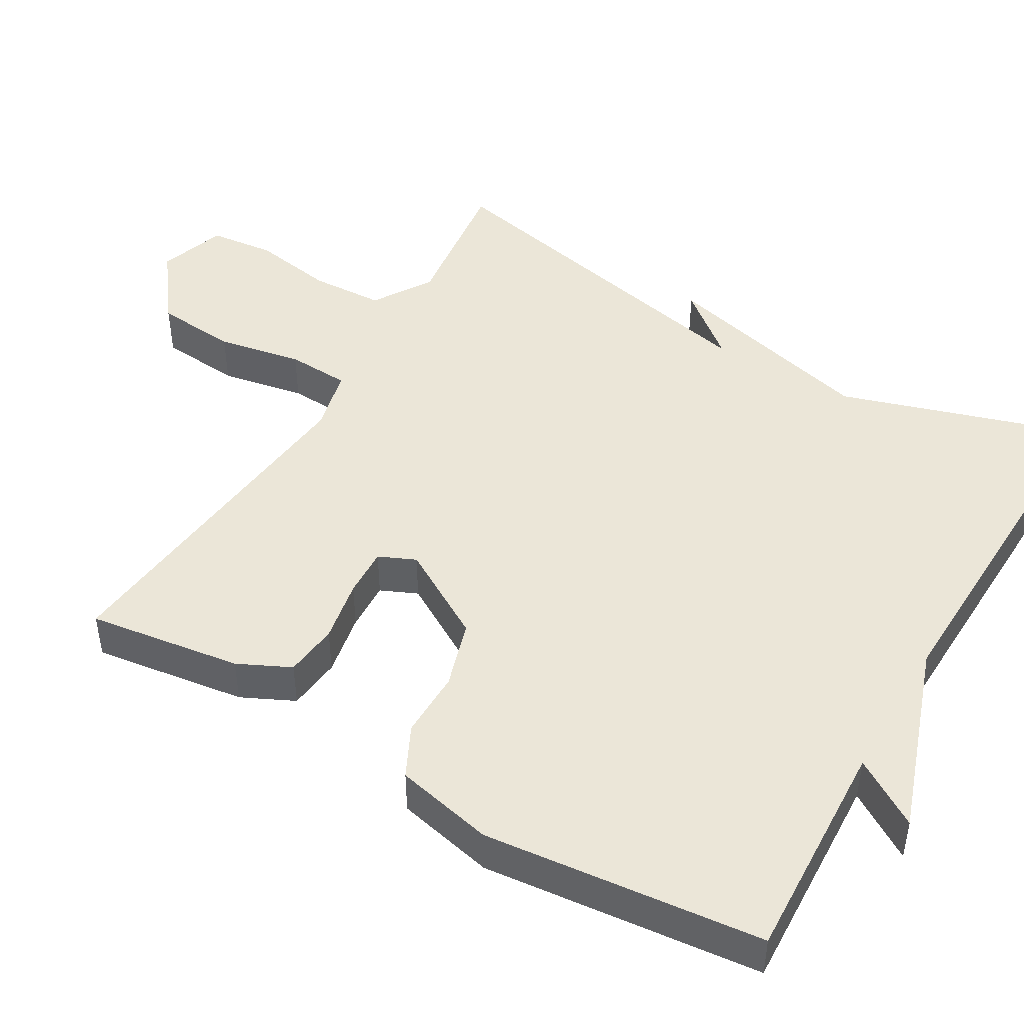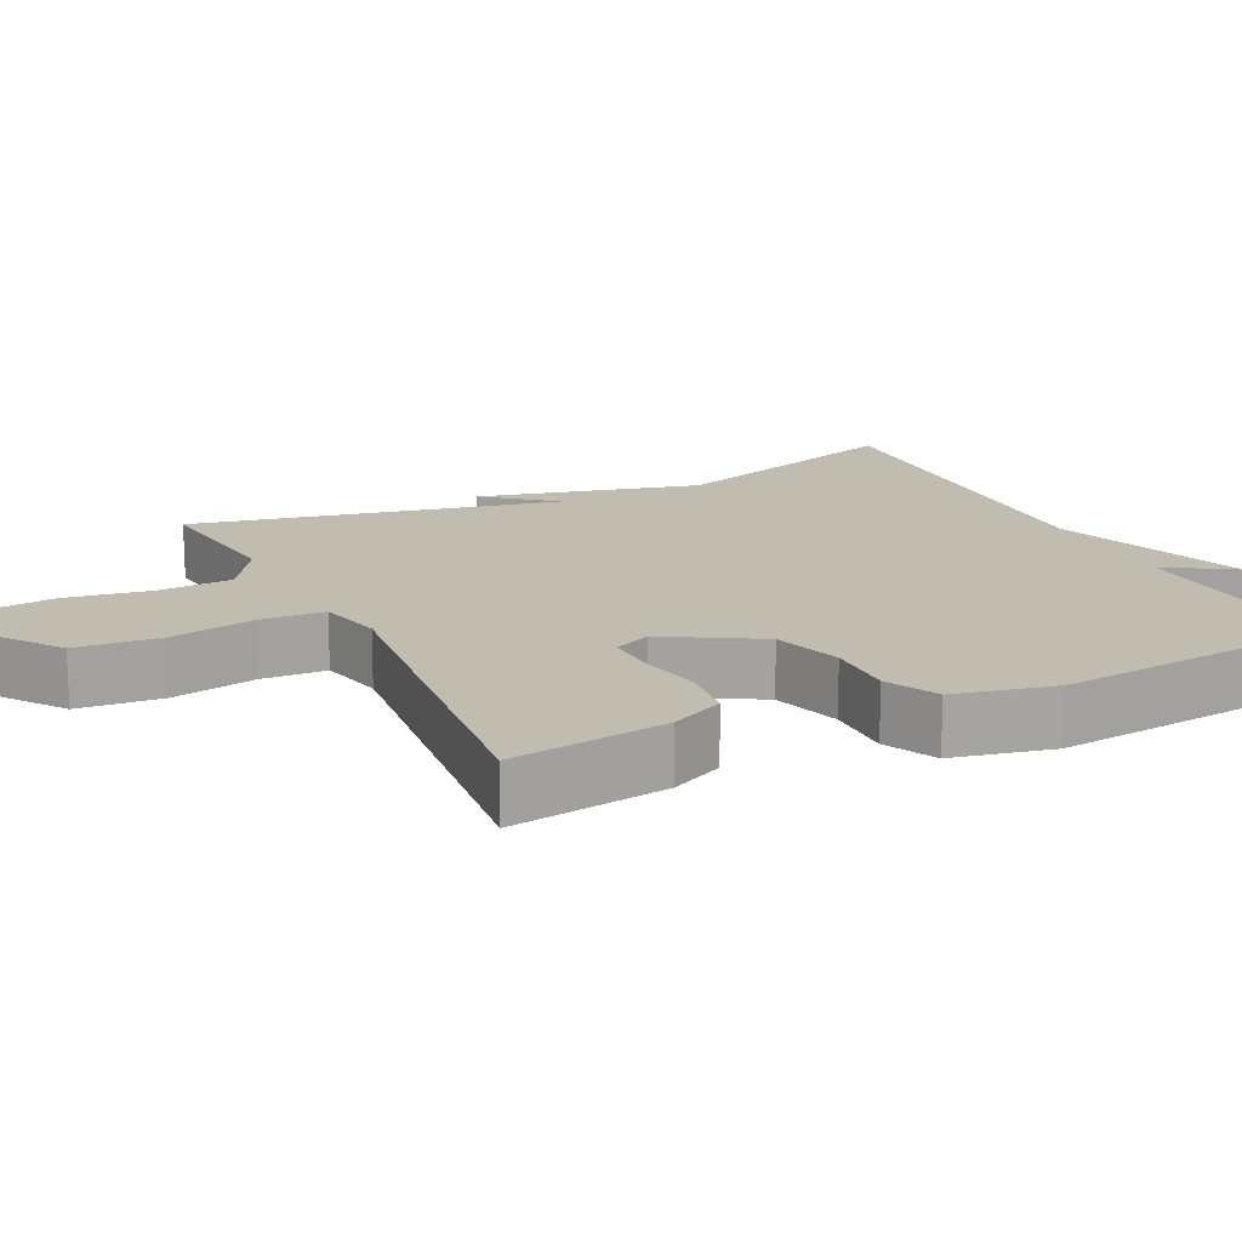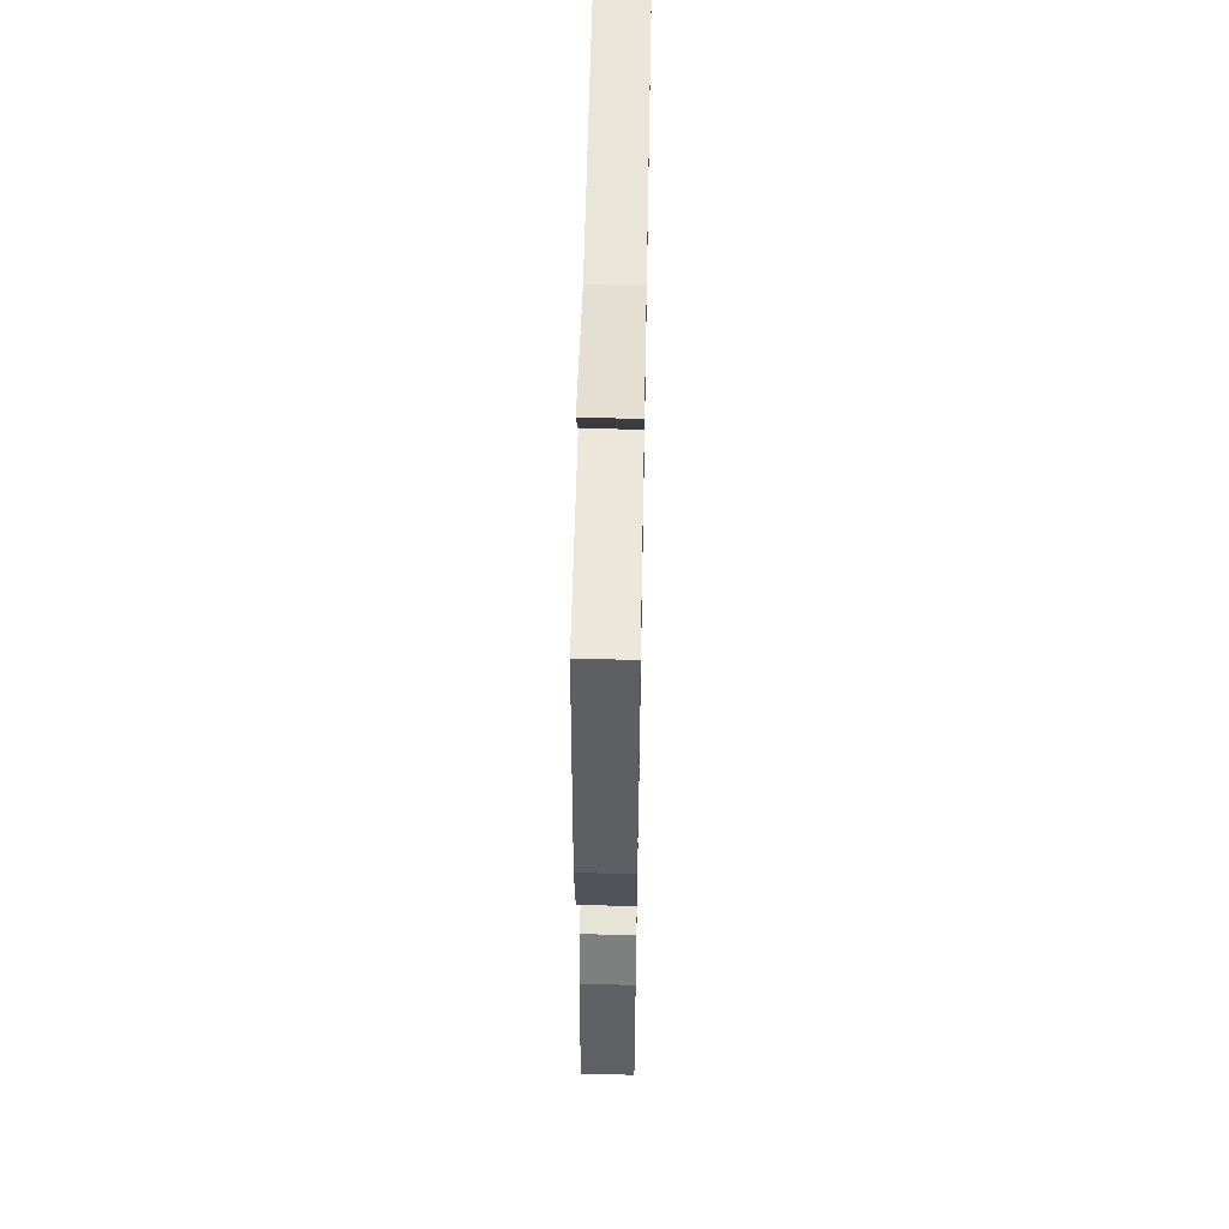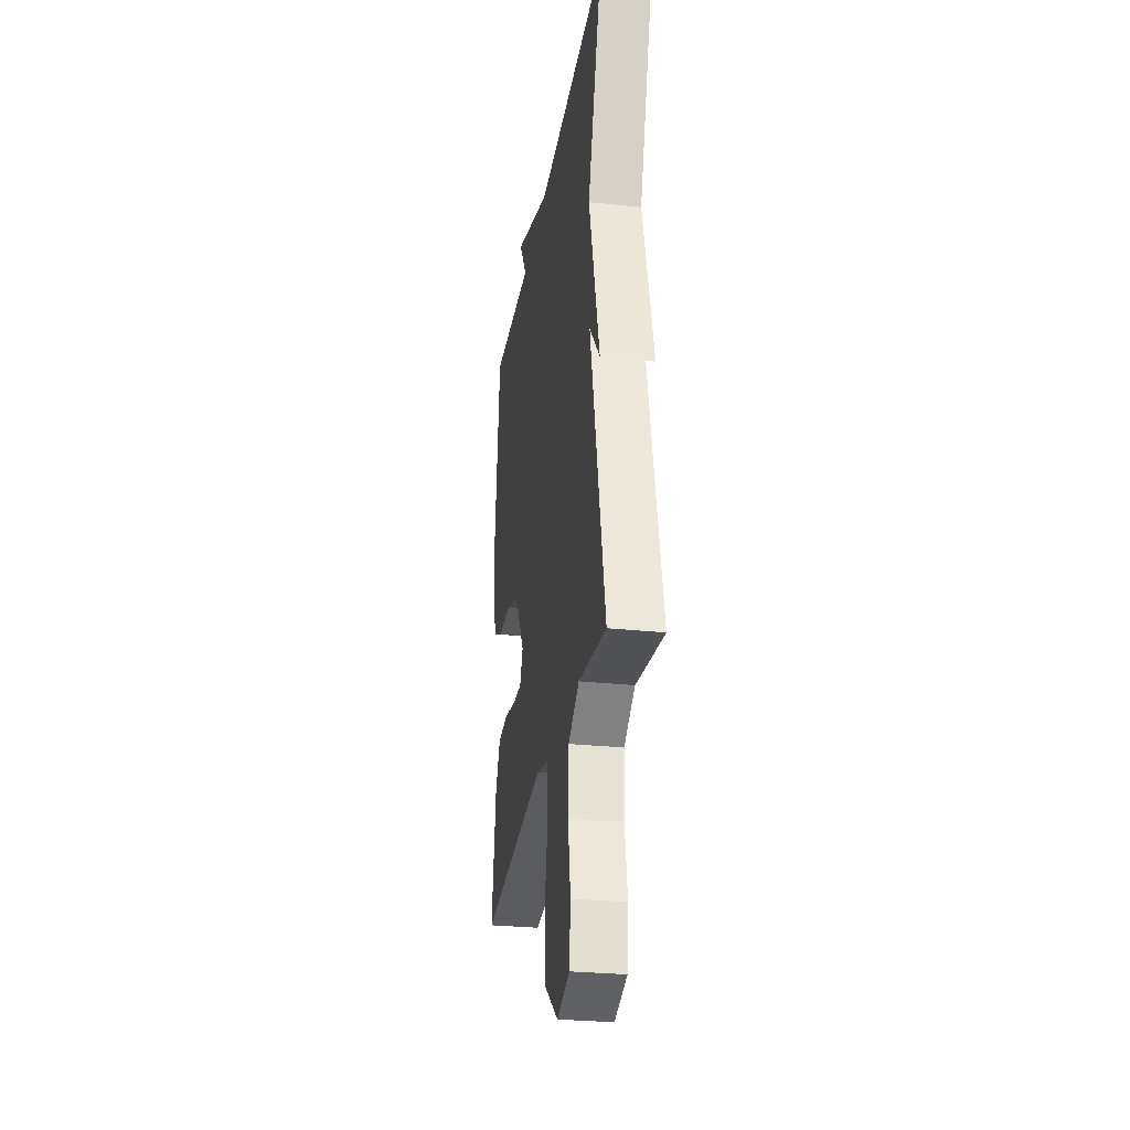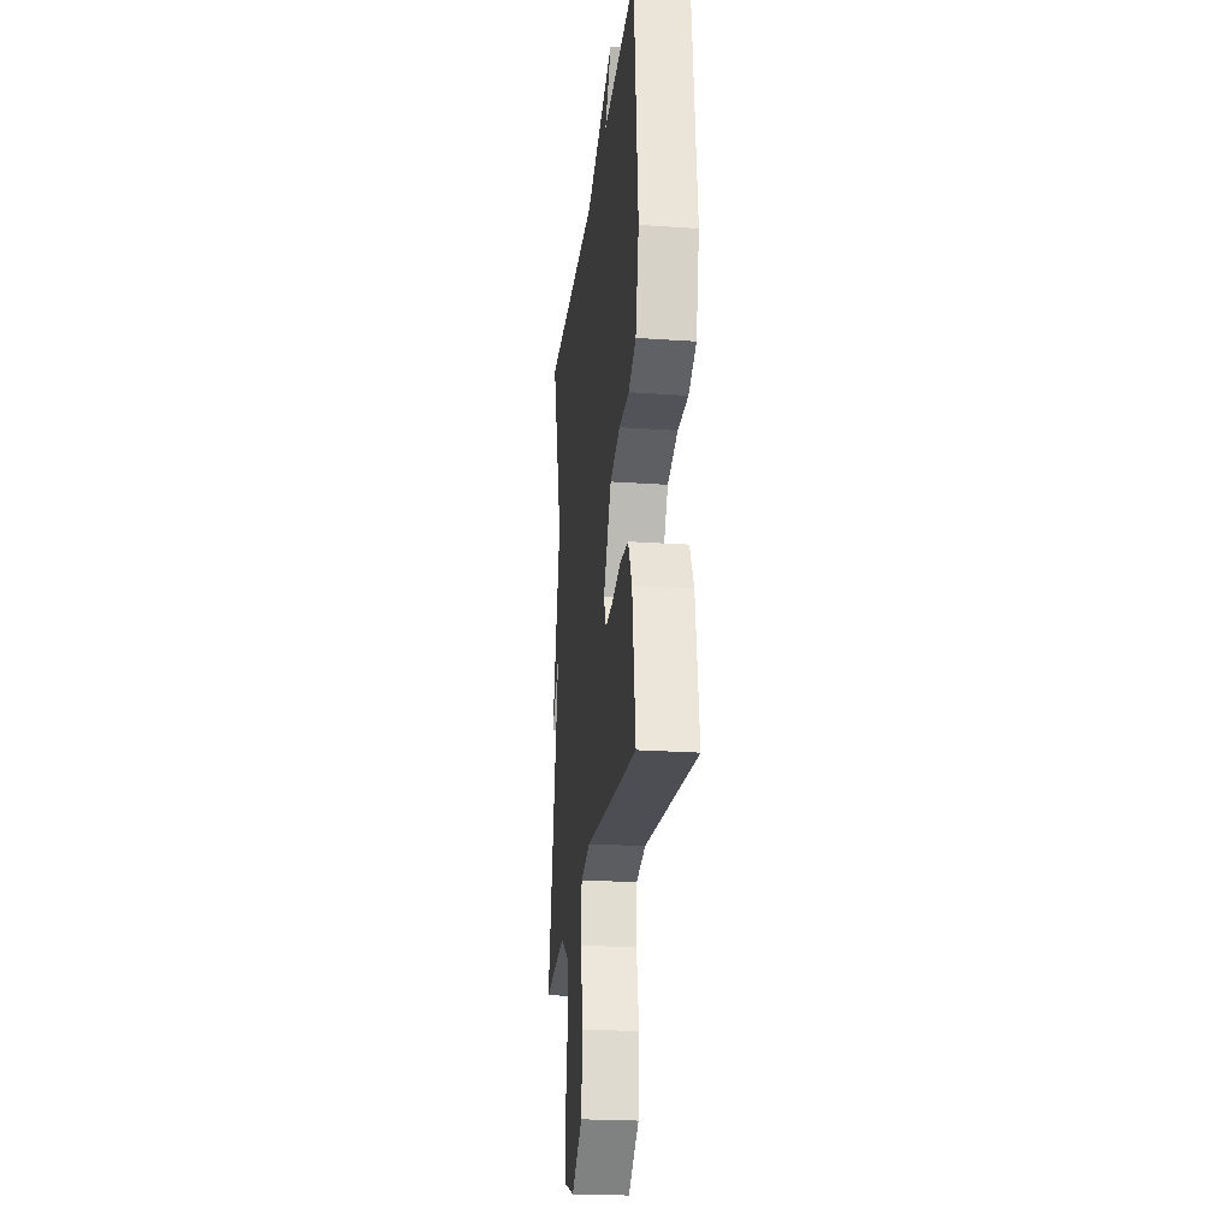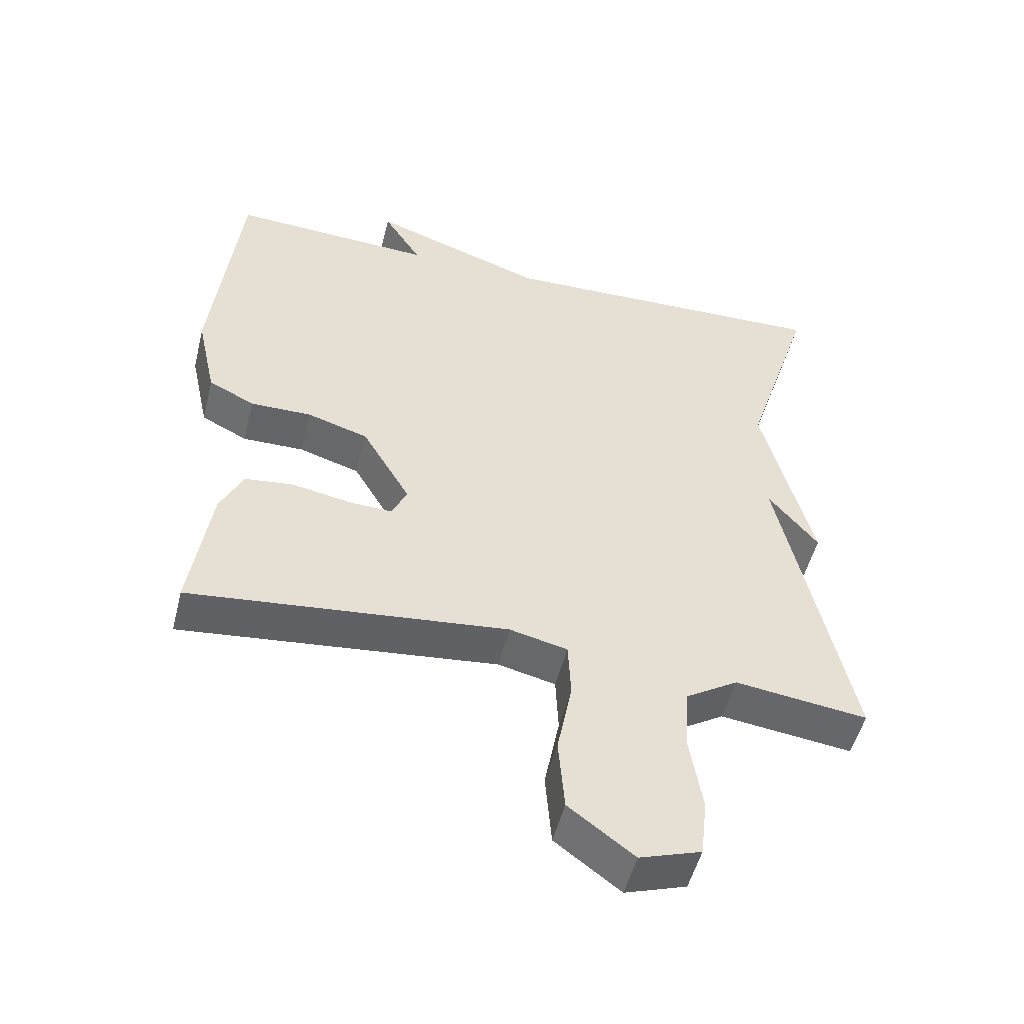
<metadata>
{"format":"obj","ext":"obj","renderer":"f3d","projection":"perspective","resolution":1024,"background":"white","views":[{"elev":46.6,"azim":-59.5,"up":"+Y"},{"elev":16.6,"azim":-115.8,"up":"+Y"},{"elev":56.2,"azim":-88.9,"up":"+Z"},{"elev":-28.4,"azim":80.9,"up":"+Z"},{"elev":-23.3,"azim":-96.7,"up":"+Z"},{"elev":-51.2,"azim":-13.9,"up":"+Z"}]}
</metadata>
<code>
v -0.5 0.07 -0.5
v -0.47 0.07 -0.295
v -0.436 0.07 -0.225
v -0.364 0.07 -0.217
v -0.28 0.07 -0.233
v -0.214 0.07 -0.236
v -0.192 0.07 -0.187
v -0.263 0.07 -0.065
v -0.353 0.07 -0.037
v -0.443 0.07 -0.038
v -0.511 0.07 -0.004
v -0.54 0.07 0.128
v -0.5 0.07 0.5
v -0.2 0.07 0.485
v -0.256 0.07 0.575
v 0 0.07 0.485
v 0.5 0.07 0.5
v 0.398 0.07 0.18
v 0.471 0.07 -0.11
v 0.398 0.07 -0.02
v 0.5 0.07 -0.5
v 0.305 0.07 -0.475
v 0.227 0.07 -0.524
v 0.222 0.07 -0.622
v 0.24 0.07 -0.732
v 0.23 0.07 -0.819
v 0.14 0.07 -0.849
v 0.044 0.07 -0.777
v 0.035 0.07 -0.668
v 0.057 0.07 -0.555
v 0.053 0.07 -0.471
v -0.032 0.07 -0.451
v -0.5 0 -0.5
v -0.47 0 -0.295
v -0.436 0 -0.225
v -0.364 0 -0.217
v -0.28 0 -0.233
v -0.214 0 -0.236
v -0.192 0 -0.187
v -0.263 0 -0.065
v -0.353 0 -0.037
v -0.443 0 -0.038
v -0.511 0 -0.004
v -0.54 0 0.128
v -0.5 0 0.5
v -0.2 0 0.485
v -0.256 0 0.575
v 0 0 0.485
v 0.5 0 0.5
v 0.398 0 0.18
v 0.471 0 -0.11
v 0.398 0 -0.02
v 0.5 0 -0.5
v 0.305 0 -0.475
v 0.227 0 -0.524
v 0.222 0 -0.622
v 0.24 0 -0.732
v 0.23 0 -0.819
v 0.14 0 -0.849
v 0.044 0 -0.777
v 0.035 0 -0.668
v 0.057 0 -0.555
v 0.053 0 -0.471
v -0.032 0 -0.451
f 28 29 30
f 27 28 30
f 26 27 30
f 25 26 30
f 24 25 30
f 23 24 30 31
f 22 23 31
f 20 21 22
f 20 22 31 32
f 18 19 20
f 16 17 18
f 16 18 20
f 15 16 20
f 14 15 20
f 13 14 20
f 12 13 20
f 11 12 20
f 10 11 20
f 9 10 20
f 8 9 20
f 7 8 20 32
f 3 4 5
f 2 3 5
f 1 2 5
f 32 1 5
f 32 5 6
f 6 7 32
f 62 61 60
f 62 60 59
f 62 59 58
f 62 58 57
f 62 57 56
f 63 62 56 55
f 63 55 54
f 54 53 52
f 64 63 54 52
f 52 51 50
f 50 49 48
f 52 50 48
f 52 48 47
f 52 47 46
f 52 46 45
f 52 45 44
f 52 44 43
f 52 43 42
f 52 42 41
f 52 41 40
f 64 52 40 39
f 37 36 35
f 37 35 34
f 37 34 33
f 37 33 64
f 38 37 64
f 64 39 38
f 1 33 34 2
f 2 34 35 3
f 3 35 36 4
f 4 36 37 5
f 5 37 38 6
f 6 38 39 7
f 7 39 40 8
f 8 40 41 9
f 9 41 42 10
f 10 42 43 11
f 11 43 44 12
f 12 44 45 13
f 13 45 46 14
f 14 46 47 15
f 15 47 48 16
f 16 48 49 17
f 17 49 50 18
f 18 50 51 19
f 19 51 52 20
f 20 52 53 21
f 21 53 54 22
f 22 54 55 23
f 23 55 56 24
f 24 56 57 25
f 25 57 58 26
f 26 58 59 27
f 27 59 60 28
f 28 60 61 29
f 29 61 62 30
f 30 62 63 31
f 31 63 64 32
f 32 64 33 1

</code>
